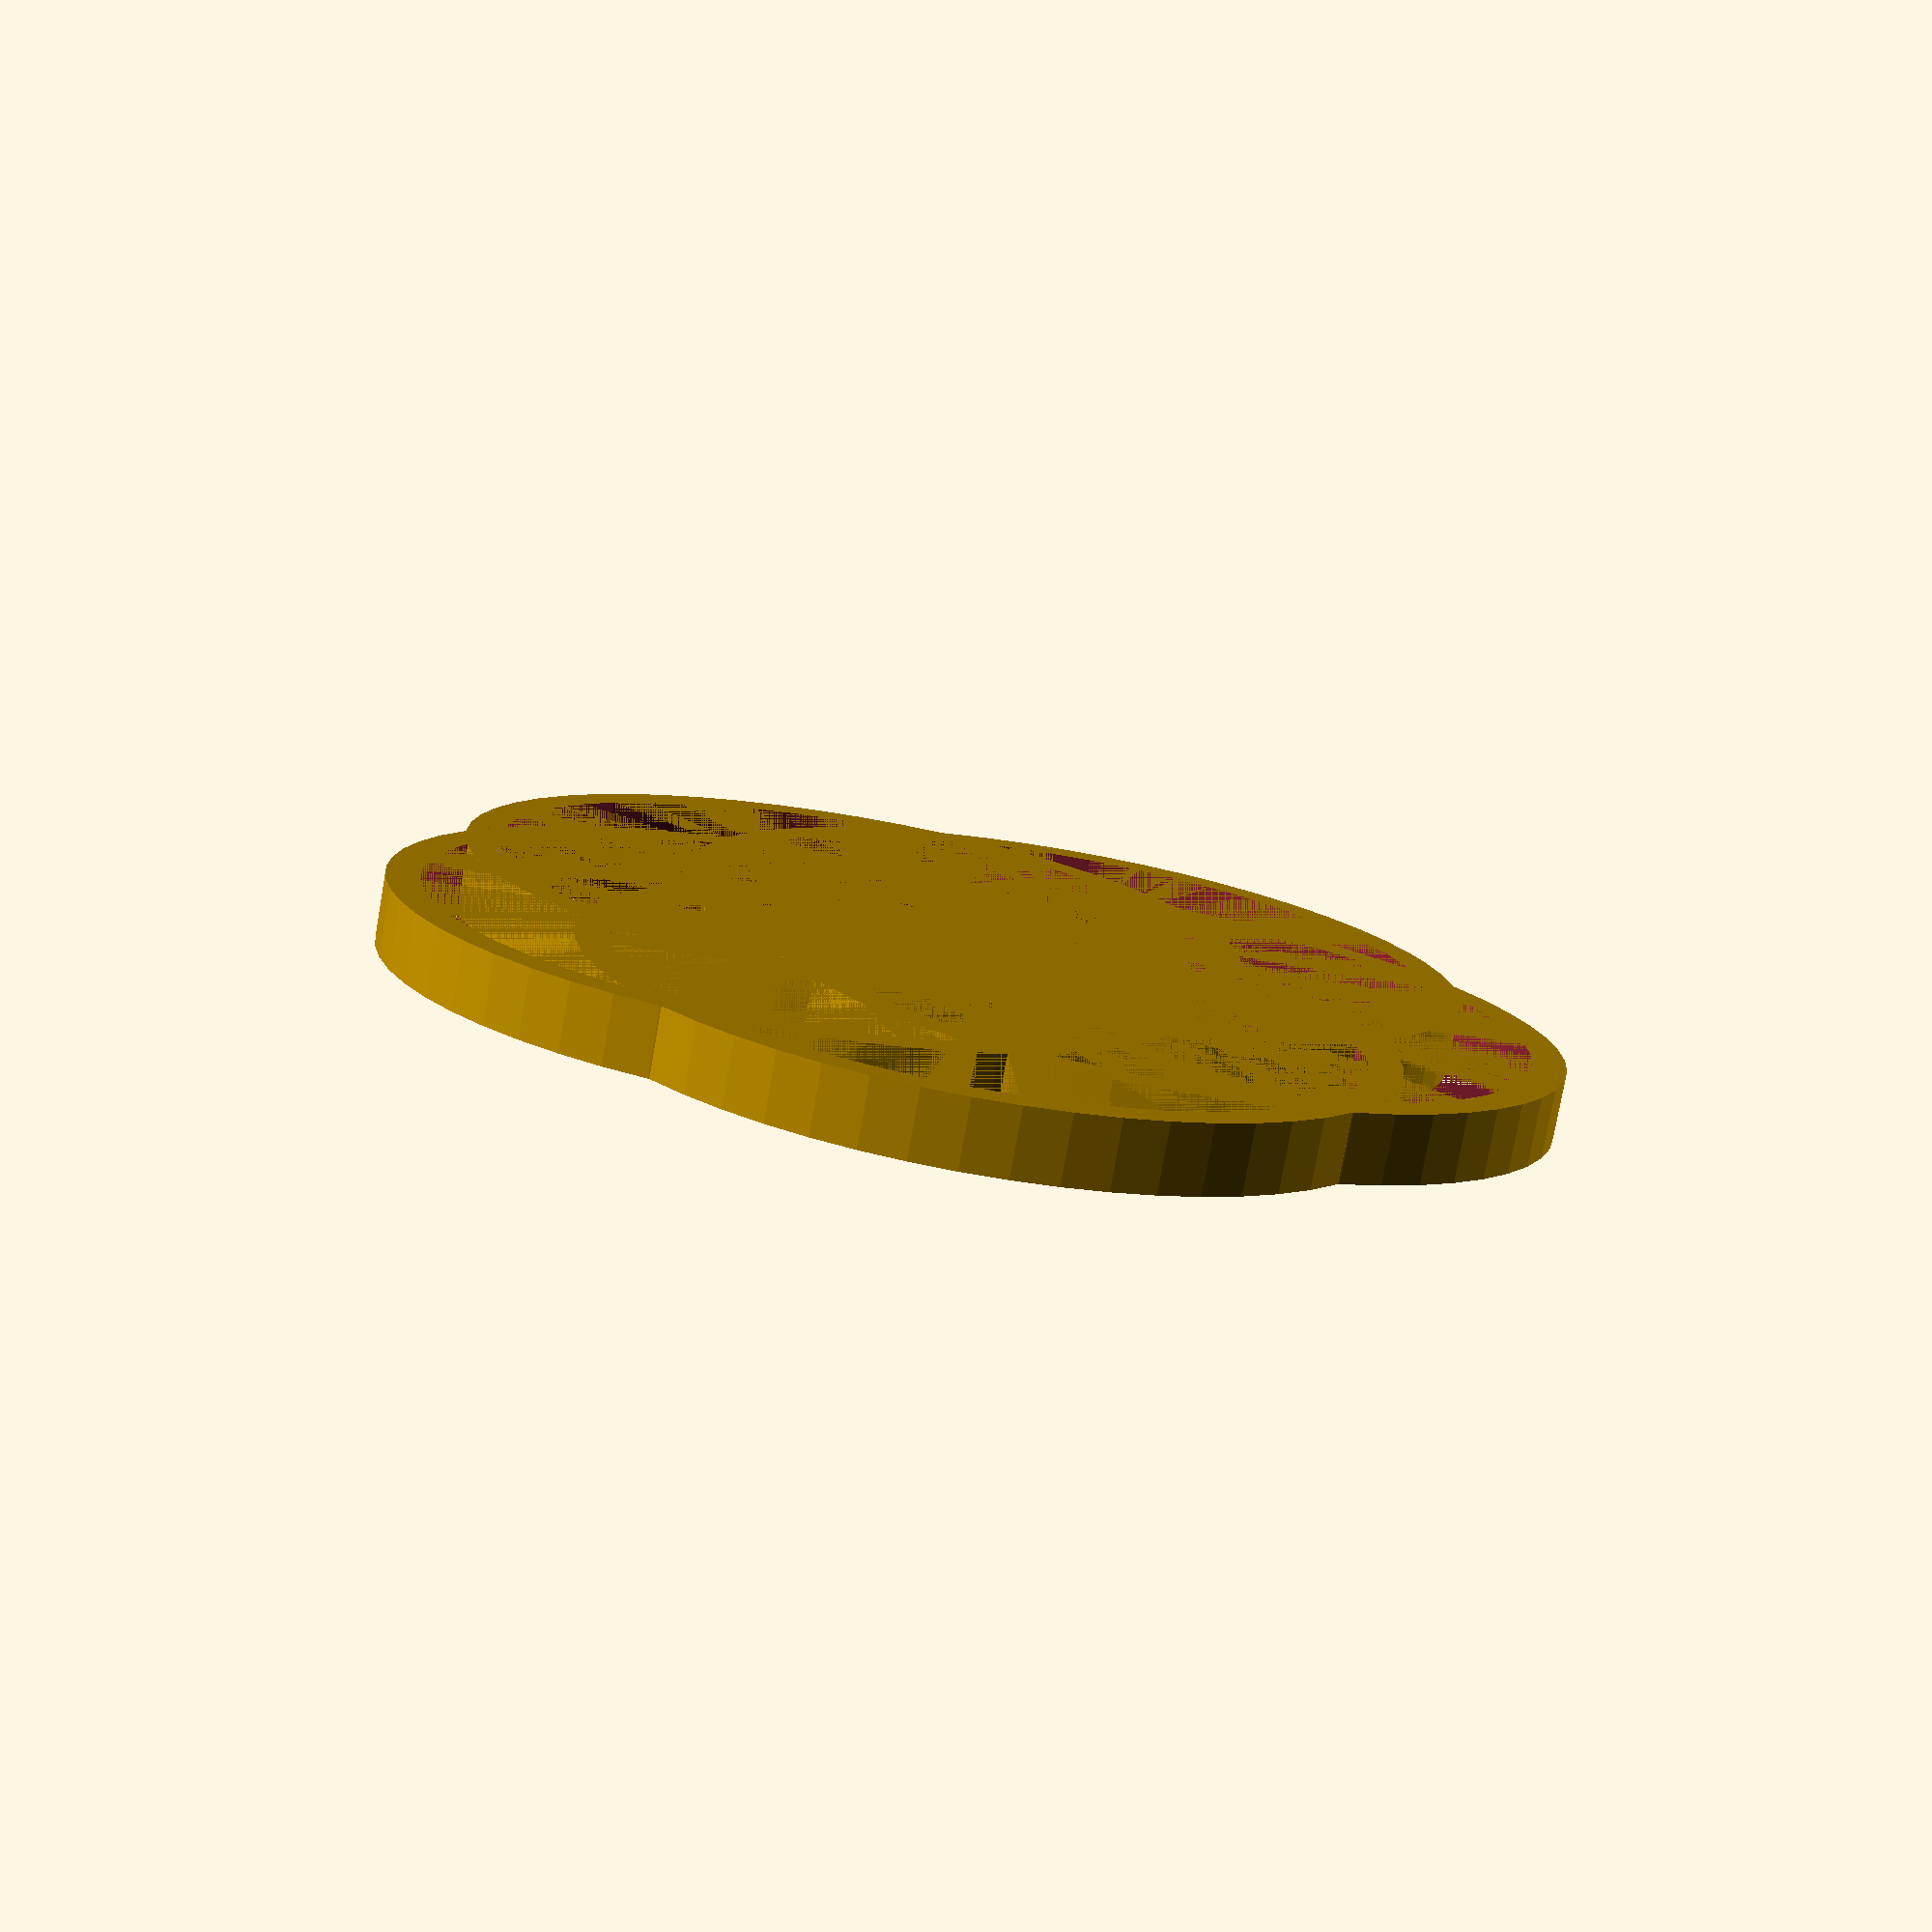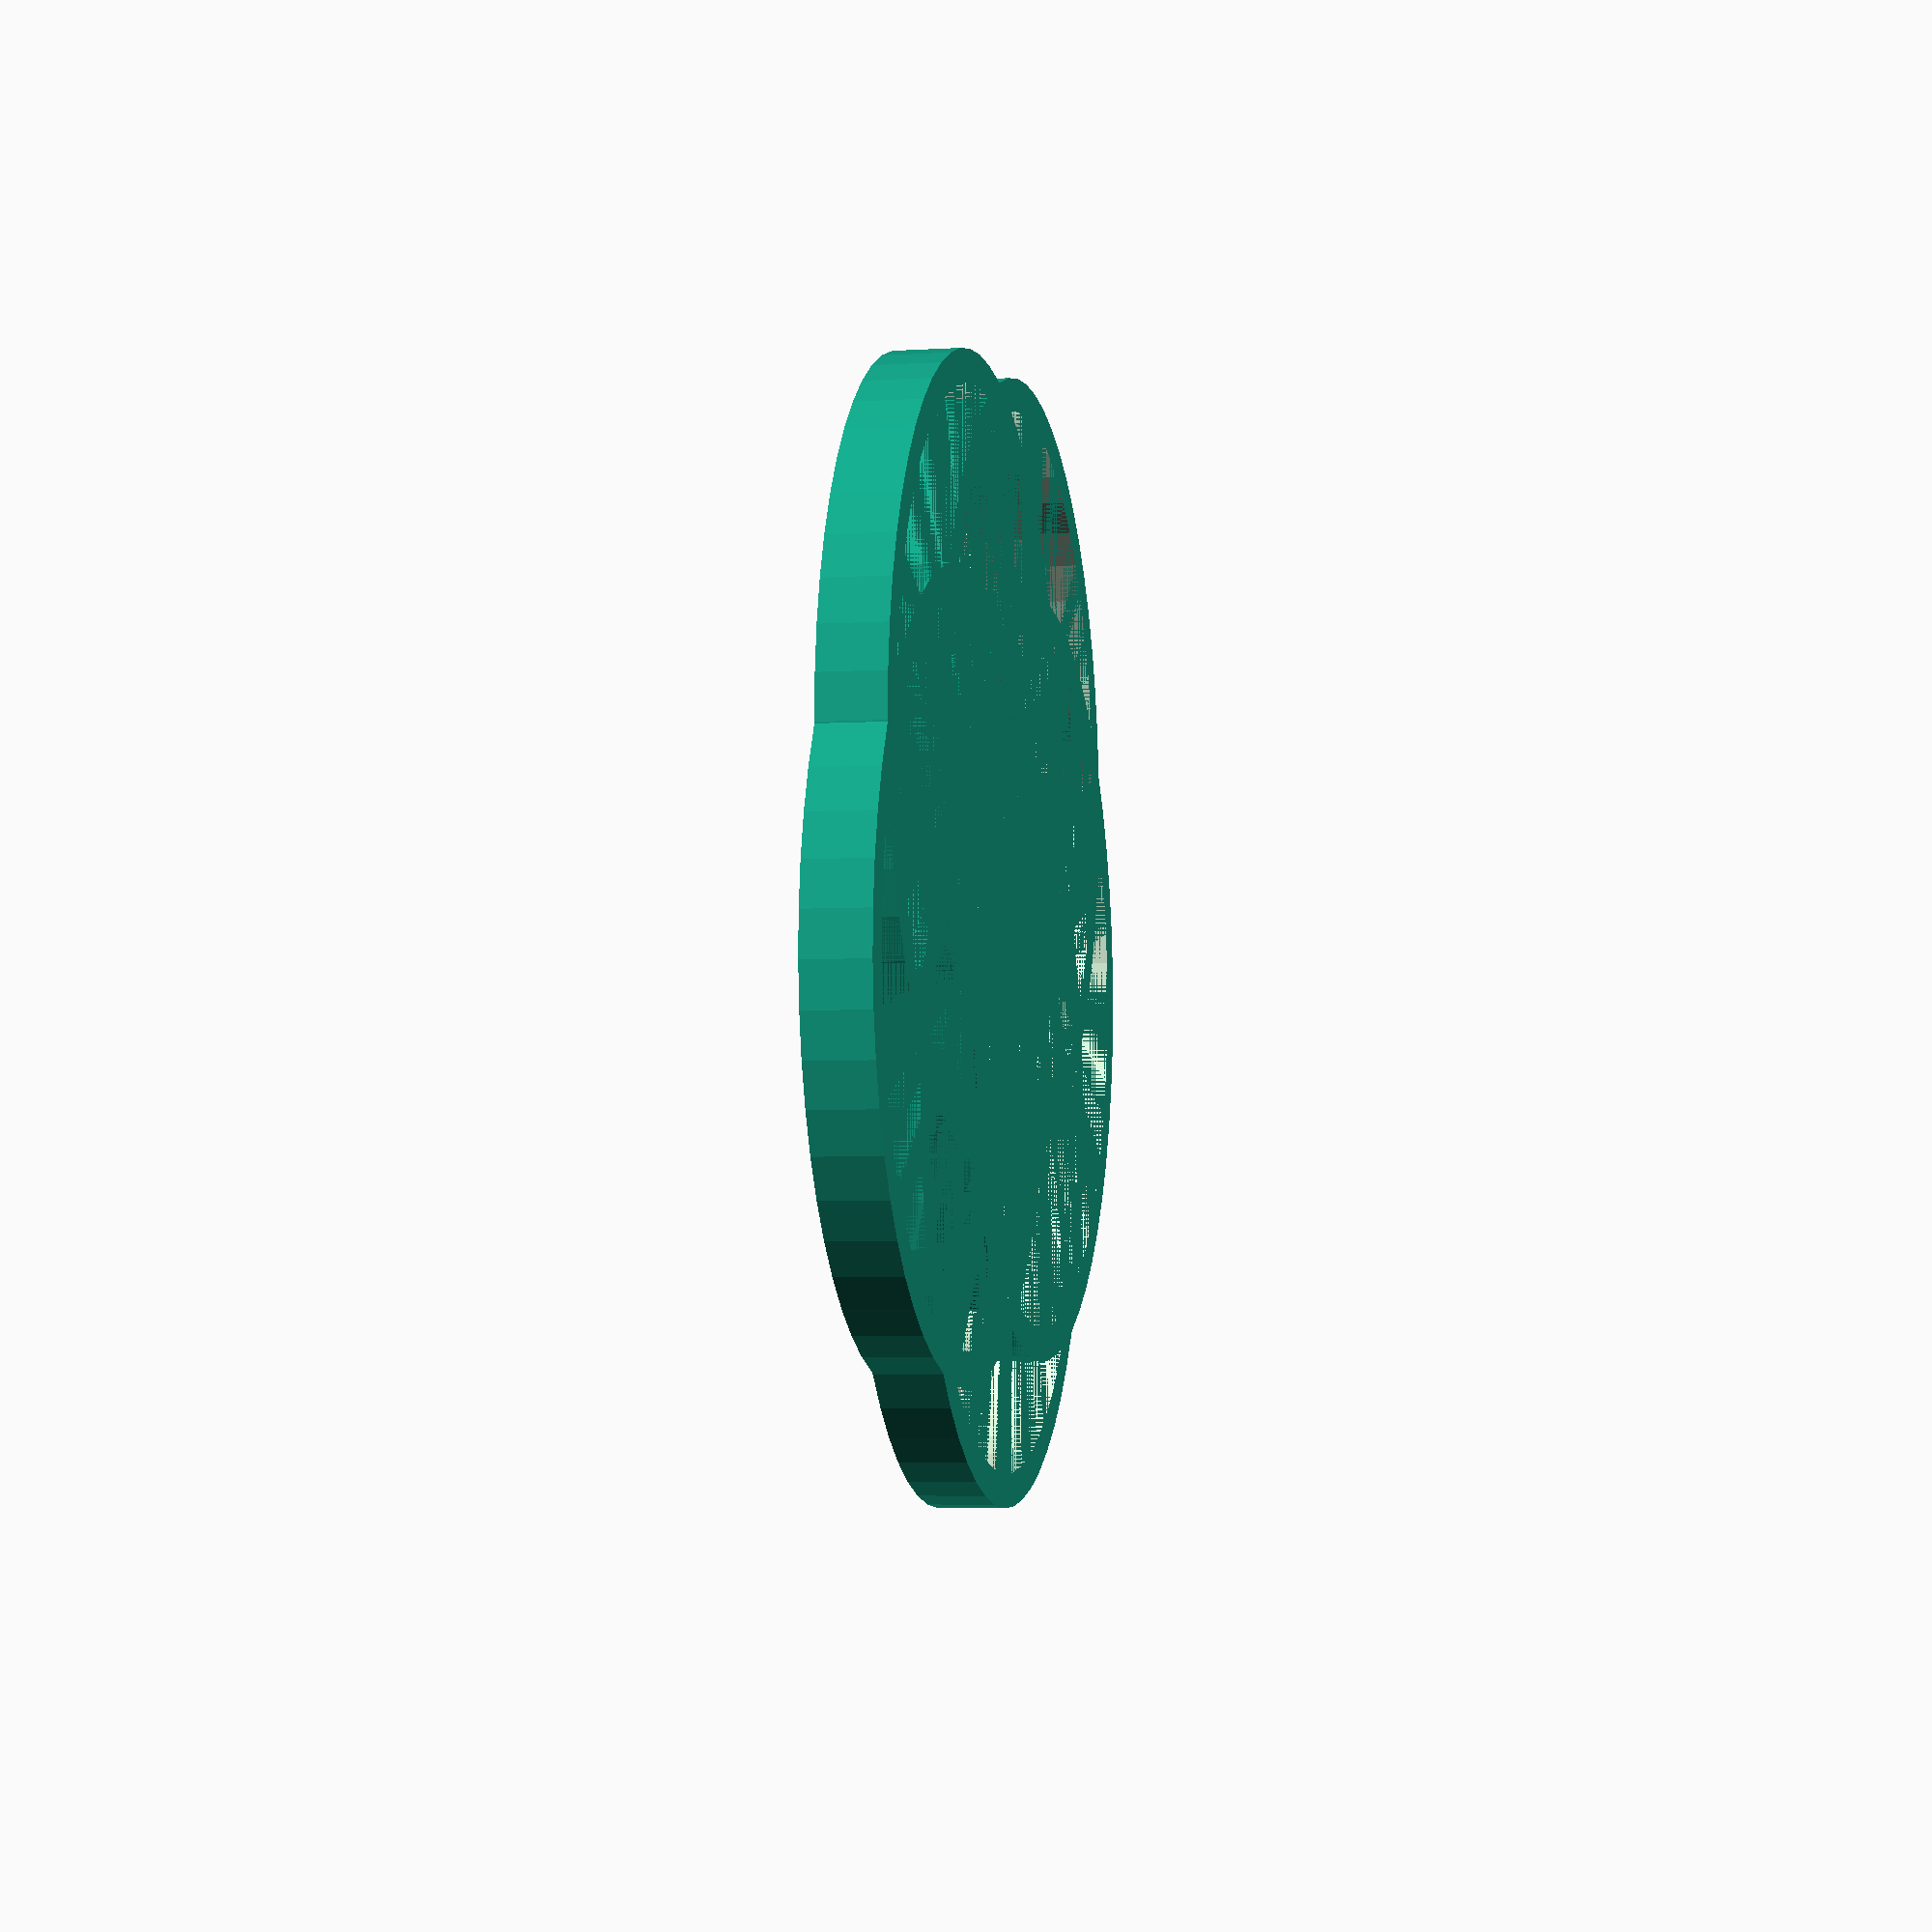
<openscad>
$fa = 1;
ep = 3;

module cercle(rext) {
	difference() {
		cylinder(ep, rext, rext, true);
		cylinder(ep, rext-1.5, rext-1.5, true);
	}
}

translate([0,0,ep/2]) {

//	cercle(26);

	for(i =[0:72:360]) {

		rotate(i, [0,0,1]) translate([8.5, 0, 0]) cercle(17.5);
	}

}
</openscad>
<views>
elev=77.0 azim=86.1 roll=350.0 proj=p view=wireframe
elev=4.1 azim=237.4 roll=102.3 proj=p view=wireframe
</views>
